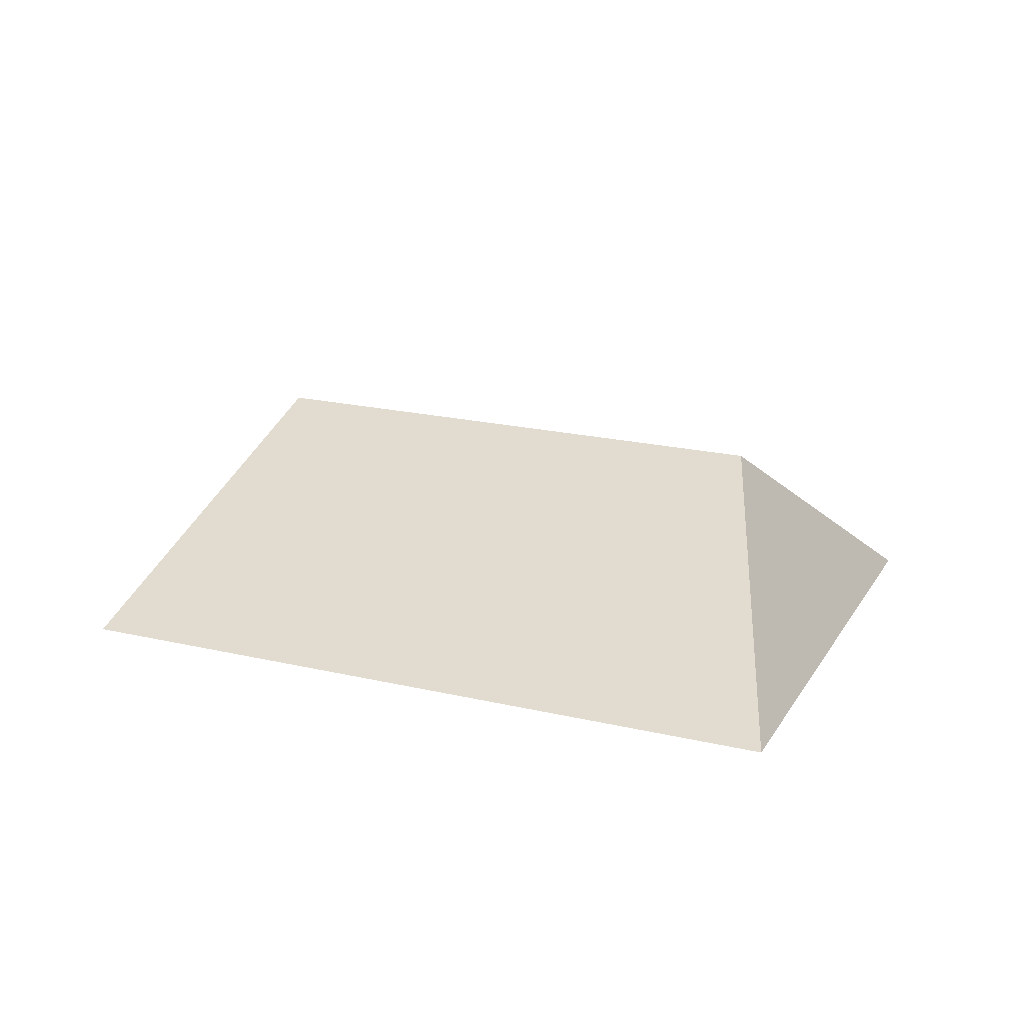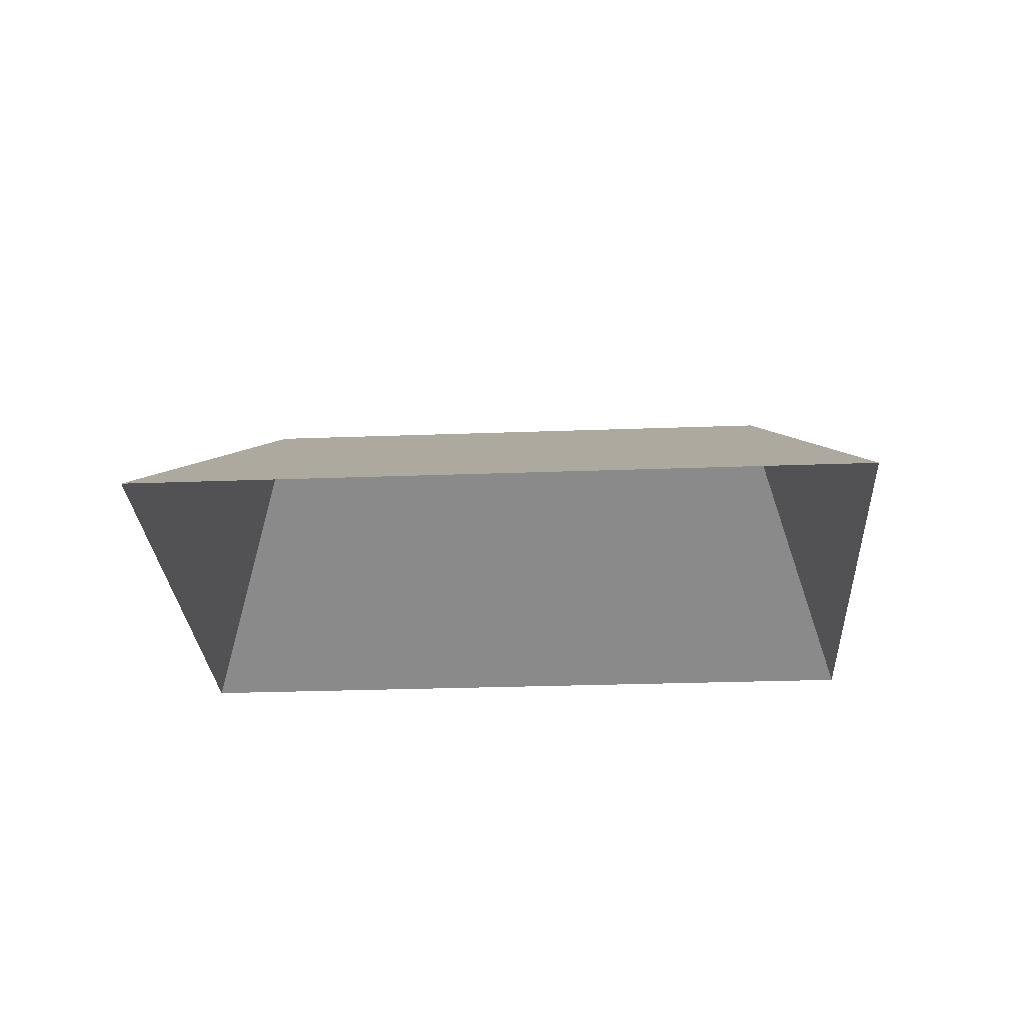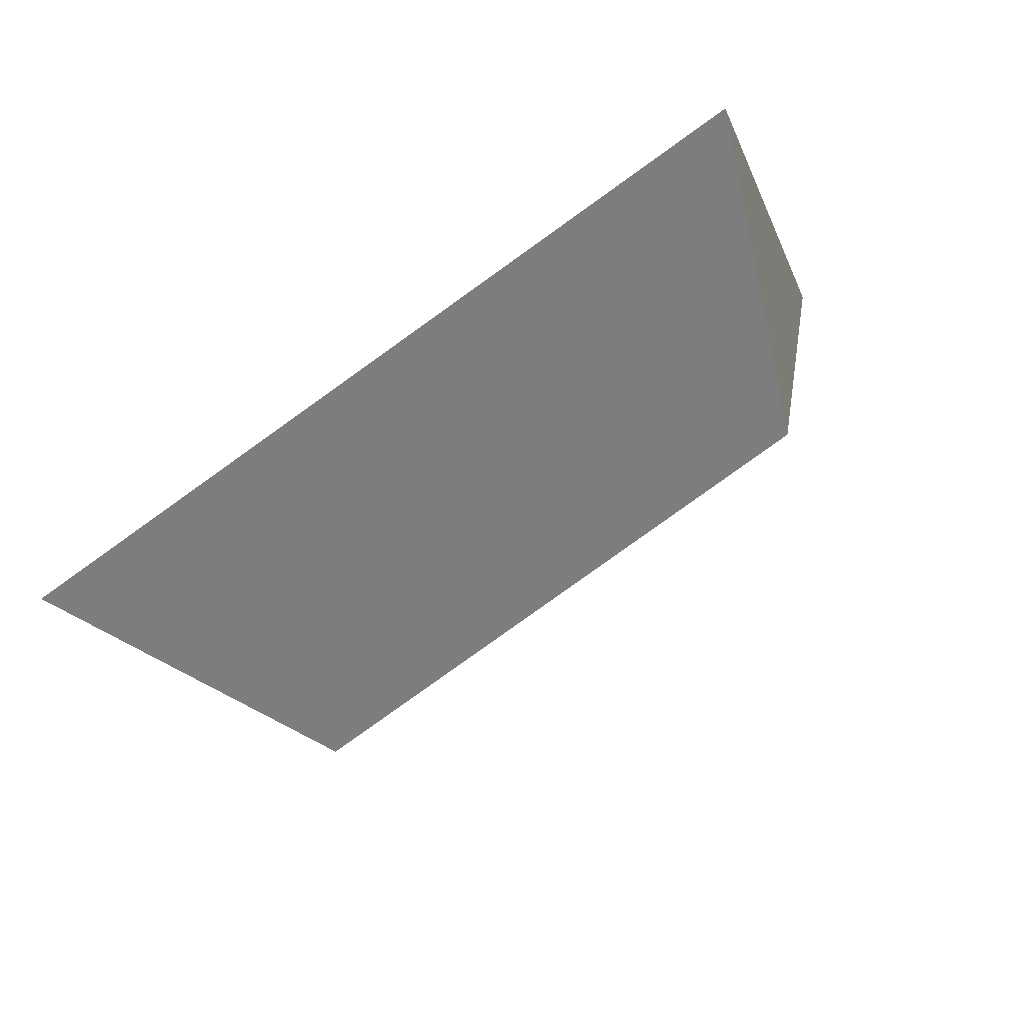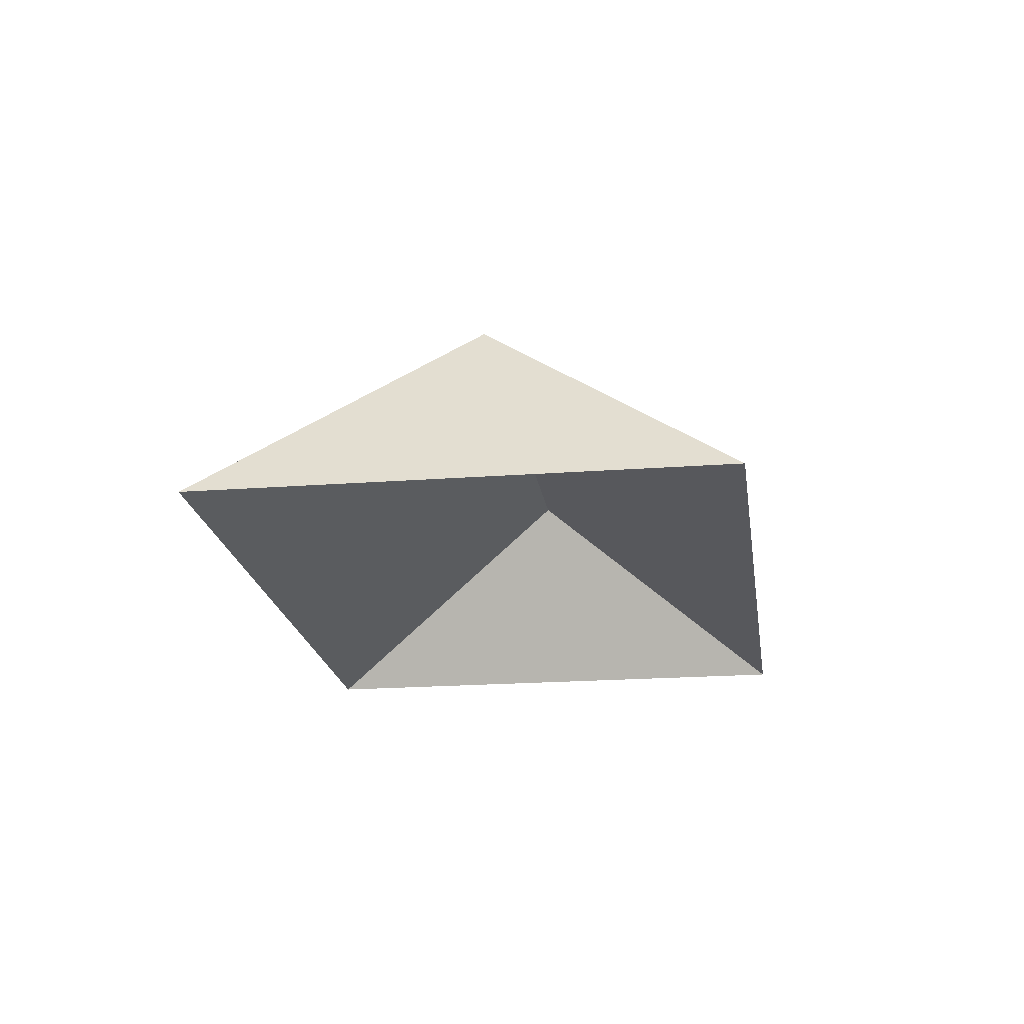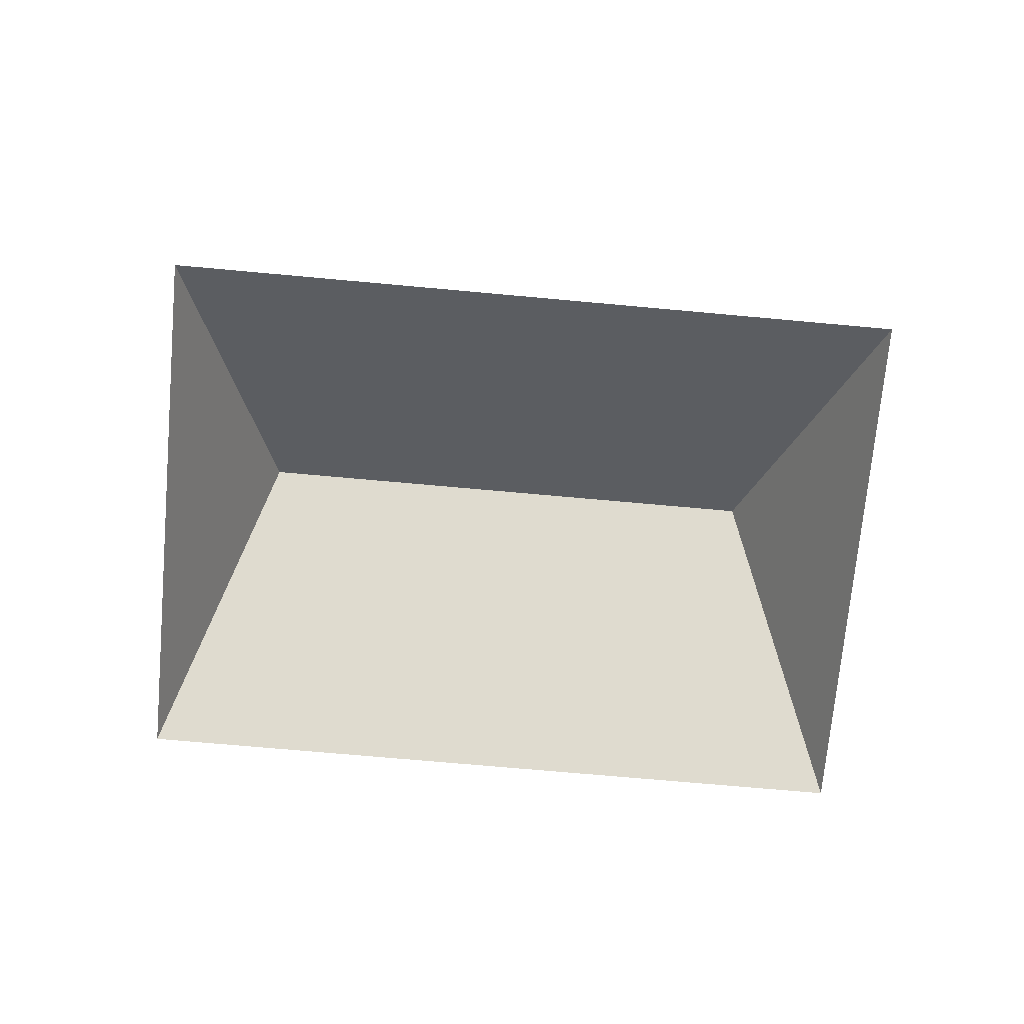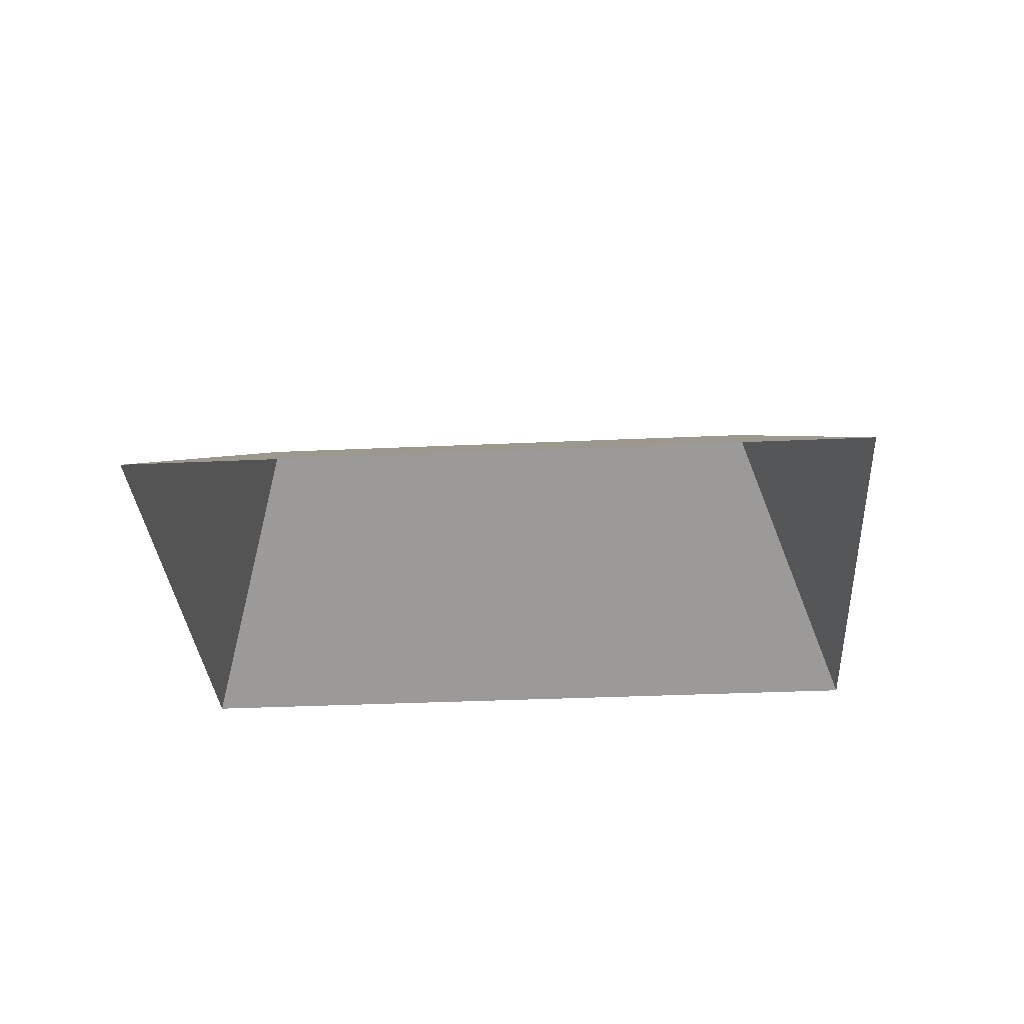
<metadata>
{"format":"obj","ext":"obj","renderer":"f3d","projection":"perspective","resolution":1024,"background":"white","views":[{"elev":20.5,"azim":-140.1,"up":"+Y"},{"elev":-28.0,"azim":20.1,"up":"+Y"},{"elev":68.0,"azim":148.3,"up":"+Z"},{"elev":-19.8,"azim":-65.1,"up":"+Y"},{"elev":-71.8,"azim":-168.3,"up":"+Y"},{"elev":-32.5,"azim":-159.4,"up":"+Y"}]}
</metadata>
<code>
o BK39_500_014029_0008_roof
v 267.5 75 -269.9
v 322.3 75 -88.94
v 261.9 145 -166.5
v 81.81 144.9 -111.8
v 70.6 75 -12.7
v 15.88 75 -193.4
v 267.5 0 -269.9
v 322.3 0 -88.94
v 70.6 0 -12.7
v 15.88 0 -193.4
f 5 4 6
f 5 2 3 4
f 3 1 2
f 6 1 3 4

</code>
